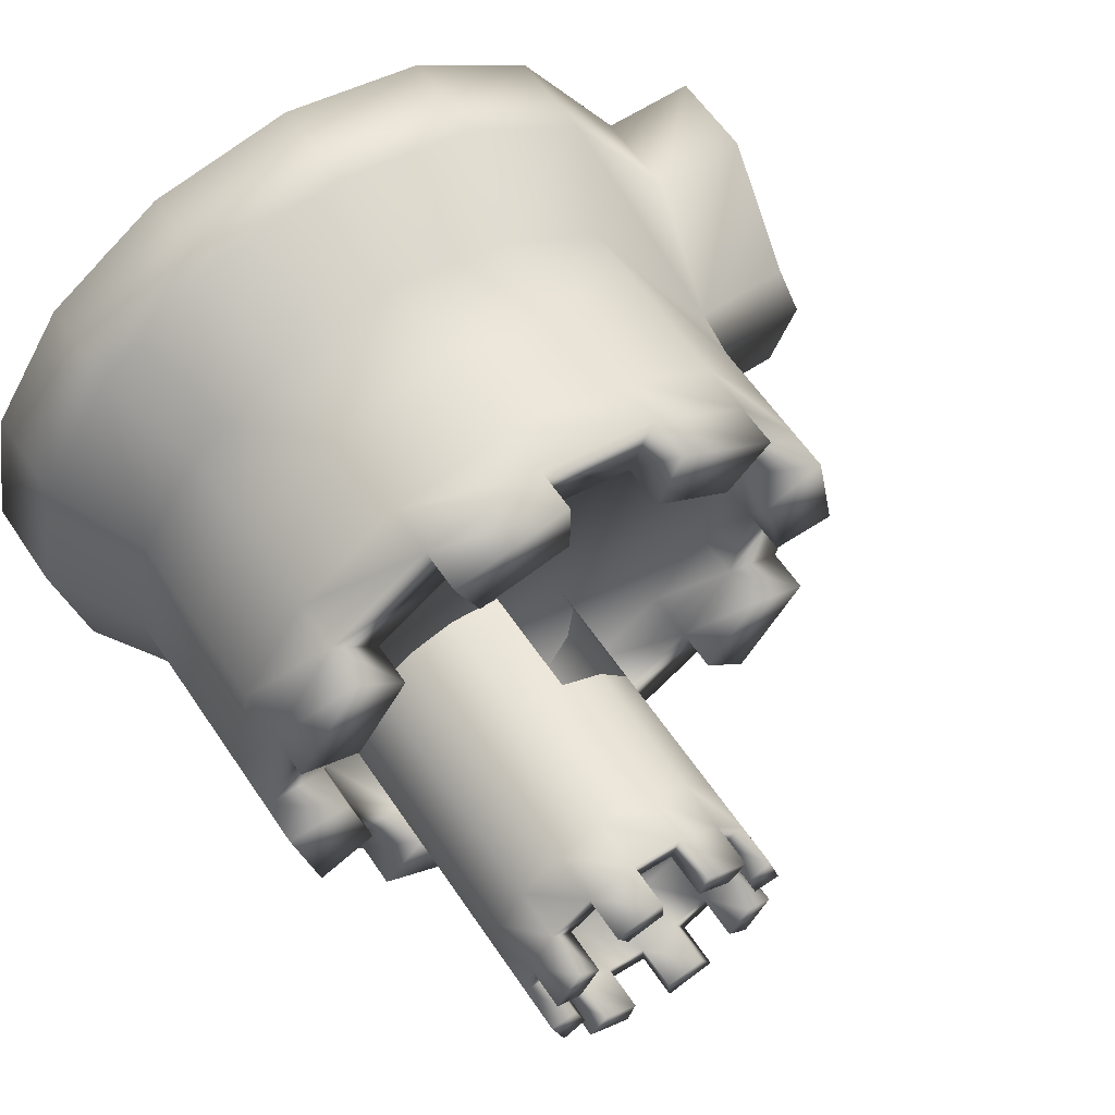
<metadata>
{"format":"obj","ext":"obj","renderer":"f3d","projection":"perspective","resolution":1024,"background":"white","views":[{"elev":60.6,"azim":-34.0,"up":"+Y"}]}
</metadata>
<code>
o Cylinder
v -0.7262 3.898 -0.228
v -0.7262 3.898 0.1574
v 0.0198 3.975 -0.228
v 0.0198 3.975 0.1574
v 0.7664 3.904 -0.228
v 0.7664 3.904 0.1574
v 1.485 3.69 -0.228
v 1.485 3.69 0.1574
v 2.148 3.339 -0.228
v 2.148 3.339 0.1574
v 2.73 2.866 -0.228
v 2.73 2.866 0.1574
v 3.208 2.288 -0.228
v 3.208 2.288 0.1574
v 3.564 1.628 -0.228
v 3.564 1.628 0.1574
v 3.785 0.9113 -0.228
v 3.785 0.9113 0.1574
v 3.861 0.1652 -0.228
v 3.861 0.1652 0.1574
v 3.791 -0.5814 -0.228
v 3.791 -0.5814 0.1574
v 3.576 -1.3 -0.228
v 3.576 -1.3 0.1574
v 3.226 -1.963 -0.228
v 3.226 -1.963 0.1574
v 2.752 -2.545 -0.228
v 2.752 -2.545 0.1574
v 2.175 -3.023 -0.228
v 2.175 -3.023 0.1574
v 1.515 -3.379 -0.228
v 1.515 -3.379 0.1574
v 0.798 -3.6 -0.228
v 0.798 -3.6 0.1574
v 0.05194 -3.676 -0.228
v 0.05194 -3.676 0.1574
v -0.6947 -3.606 -0.228
v -0.6947 -3.606 0.1574
v -1.413 -3.391 -0.228
v -1.413 -3.391 0.1574
v -2.076 -3.041 -0.228
v -2.076 -3.041 0.1574
v -2.658 -2.567 -0.228
v -2.658 -2.567 0.1574
v -3.136 -1.99 -0.228
v -3.136 -1.99 0.1574
v -3.492 -1.33 -0.228
v -3.492 -1.33 0.1574
v -3.713 -0.6129 -0.228
v -3.713 -0.6129 0.1574
v -3.79 0.1331 -0.228
v -3.79 0.1331 0.1574
v -3.719 0.8797 -0.228
v -3.719 0.8797 0.1574
v -3.505 1.598 -0.228
v -3.505 1.598 0.1574
v -3.154 2.261 -0.228
v -3.154 2.261 0.1574
v -2.681 2.843 -0.228
v -2.681 2.843 0.1574
v -2.103 3.321 -0.228
v -2.103 3.321 0.1574
v -1.443 3.677 -0.228
v -1.443 3.677 0.1574
f 1 2 3
f 3 4 5
f 5 6 7
f 7 8 9
f 9 10 11
f 11 12 13
f 13 14 15
f 15 16 17
f 17 18 19
f 19 20 21
f 21 22 23
f 23 24 25
f 25 26 27
f 27 28 29
f 29 30 31
f 31 32 33
f 33 34 35
f 35 36 37
f 37 38 39
f 39 40 41
f 41 42 43
f 43 44 45
f 45 46 47
f 47 48 49
f 49 50 51
f 51 52 53
f 53 54 55
f 55 56 57
f 57 58 59
f 59 60 61
f 4 2 6
f 63 64 1
f 61 62 63
f 1 3 63
f 2 4 3
f 4 6 5
f 6 8 7
f 8 10 9
f 10 12 11
f 12 14 13
f 14 16 15
f 16 18 17
f 18 20 19
f 20 22 21
f 22 24 23
f 24 26 25
f 26 28 27
f 28 30 29
f 30 32 31
f 32 34 33
f 34 36 35
f 36 38 37
f 38 40 39
f 40 42 41
f 42 44 43
f 44 46 45
f 46 48 47
f 48 50 49
f 50 52 51
f 52 54 53
f 54 56 55
f 56 58 57
f 58 60 59
f 60 62 61
f 2 64 6
f 64 62 6
f 62 60 6
f 60 58 6
f 58 56 6
f 56 54 6
f 54 52 6
f 52 50 6
f 50 48 6
f 48 46 6
f 46 44 6
f 44 42 6
f 28 32 30
f 20 24 22
f 20 26 24
f 18 26 20
f 18 28 26
f 18 32 28
f 14 18 16
f 14 32 18
f 42 40 6
f 40 38 6
f 10 14 12
f 10 32 14
f 10 34 32
f 8 34 10
f 36 34 8
f 38 36 6
f 36 8 6
f 64 2 1
f 62 64 63
f 3 5 63
f 5 7 63
f 7 9 63
f 9 11 63
f 11 13 63
f 13 15 63
f 15 17 63
f 17 19 63
f 19 21 63
f 21 23 63
f 23 25 63
f 27 29 31
f 63 59 61
f 63 25 59
f 25 27 59
f 27 31 59
f 47 43 45
f 47 41 43
f 47 39 41
f 47 37 39
f 47 35 37
f 33 35 47
f 31 33 47
f 31 47 49
f 59 31 57
f 31 49 57
f 49 51 57
f 51 53 57
f 53 55 57
o Cylinder.007_Cylinder.010
v -1.735 0.02658 2.724
v -1.735 0.02658 6.919
v -1.285 0.3782 2.724
v -1.285 0.3782 6.919
v -0.7336 0.5305 2.724
v -0.7336 0.5305 6.919
v -0.1663 0.4603 2.724
v -0.1663 0.4603 6.919
v 0.331 0.1784 2.724
v 0.331 0.1784 6.919
v 0.6826 -0.2723 2.724
v 0.6826 -0.2723 6.919
v 0.8349 -0.8233 2.724
v 0.8349 -0.8233 6.919
v 0.7648 -1.391 2.724
v 0.7648 -1.391 6.919
v 0.4829 -1.888 2.724
v 0.4829 -1.888 6.919
v 0.03212 -2.24 2.724
v 0.03212 -2.24 6.919
v -0.5189 -2.392 2.724
v -0.5189 -2.392 6.919
v -1.086 -2.322 2.724
v -1.086 -2.322 6.919
v -1.584 -2.04 2.724
v -1.584 -2.04 6.919
v -1.935 -1.589 2.724
v -1.935 -1.589 6.919
v -2.087 -1.038 2.724
v -2.087 -1.038 6.919
v -2.017 -0.4707 2.724
v -2.017 -0.4707 6.919
v -1.735 0.02658 5.337
v -1.285 0.3782 5.337
v -0.7336 0.5305 5.337
v -0.1663 0.4603 5.337
v 0.331 0.1784 5.337
v 0.6826 -0.2723 5.337
v 0.8349 -0.8233 5.337
v 0.7648 -1.391 5.337
v 0.4829 -1.888 5.337
v 0.03212 -2.24 5.337
v -0.5189 -2.392 5.337
v -1.086 -2.322 5.337
v -1.584 -2.04 5.337
v -1.935 -1.589 5.337
v -2.087 -1.038 5.337
v -2.017 -0.4707 5.337
v 0.4829 -1.888 4.288
v 0.7648 -1.391 4.288
v 0.8349 -0.8233 4.288
v 0.6826 -0.2723 4.288
v -1.735 0.02658 4.288
v -2.017 -0.4707 4.288
v -2.087 -1.038 4.288
v -1.935 -1.589 4.288
v -0.1663 0.4603 4.288
v -0.7336 0.5305 4.288
v -1.285 0.3782 4.288
v -1.584 -2.04 4.288
v -1.086 -2.322 4.288
v -0.5189 -2.392 4.288
v 0.03212 -2.24 4.288
v -1.506 -0.1717 6.919
v -1.148 0.107 6.919
v -0.7114 0.2278 6.919
v -0.2616 0.1722 6.919
v 0.1327 -0.05131 6.919
v 0.4114 -0.4087 6.919
v 0.5322 -0.8455 6.919
v 0.4766 -1.295 6.919
v 0.2531 -1.69 6.919
v -0.1043 -1.968 6.919
v -0.5411 -2.089 6.919
v -0.9909 -2.034 6.919
v -1.385 -1.81 6.919
v -1.664 -1.453 6.919
v -1.785 -1.016 6.919
v -1.729 -0.566 6.919
v -1.735 0.02658 7.49
v -1.285 0.3782 7.49
v -0.7336 0.5305 7.49
v -0.1663 0.4603 7.49
v 0.331 0.1784 7.49
v 0.6826 -0.2723 7.49
v 0.8349 -0.8233 7.49
v 0.7648 -1.391 7.49
v 0.4829 -1.888 7.49
v 0.03212 -2.24 7.49
v -0.5189 -2.392 7.49
v -1.086 -2.322 7.49
v -1.584 -2.04 7.49
v -1.935 -1.589 7.49
v -2.087 -1.038 7.49
v -2.017 -0.4707 7.49
v -1.506 -0.1717 7.49
v -1.148 0.107 7.49
v -0.7114 0.2278 7.49
v -0.2616 0.1722 7.49
v 0.1327 -0.05131 7.49
v 0.4114 -0.4087 7.49
v 0.5322 -0.8455 7.49
v 0.4766 -1.295 7.49
v 0.2531 -1.69 7.49
v -0.1043 -1.968 7.49
v -0.5411 -2.089 7.49
v -0.9909 -2.034 7.49
v -1.385 -1.81 7.49
v -1.664 -1.453 7.49
v -1.785 -1.016 7.49
v -1.729 -0.566 7.49
v -1.735 0.02658 7.99
v -1.285 0.3782 7.99
v -0.7336 0.5305 7.99
v -0.1663 0.4603 7.99
v 0.331 0.1784 7.99
v 0.6826 -0.2723 7.99
v 0.8349 -0.8233 7.99
v 0.7648 -1.391 7.99
v 0.4829 -1.888 7.99
v 0.03212 -2.24 7.99
v -0.5189 -2.392 7.99
v -1.086 -2.322 7.99
v -1.584 -2.04 7.99
v -1.935 -1.589 7.99
v -2.087 -1.038 7.99
v -2.017 -0.4707 7.99
v -1.506 -0.1717 7.99
v -1.148 0.107 7.99
v -0.7114 0.2278 7.99
v -0.2616 0.1722 7.99
v 0.1327 -0.05131 7.99
v 0.4114 -0.4087 7.99
v 0.5322 -0.8455 7.99
v 0.4766 -1.295 7.99
v 0.2531 -1.69 7.99
v -0.1043 -1.968 7.99
v -0.5411 -2.089 7.99
v -0.9909 -2.034 7.99
v -1.385 -1.81 7.99
v -1.664 -1.453 7.99
v -1.785 -1.016 7.99
v -1.729 -0.566 7.99
v -1.735 0.02658 5.87
v -1.285 0.3782 5.87
v -0.7336 0.5305 5.87
v -0.1663 0.4603 5.87
v 0.331 0.1784 5.87
v 0.6826 -0.2723 5.87
v 0.8349 -0.8233 5.87
v 0.7648 -1.391 5.87
v 0.4829 -1.888 5.87
v 0.03212 -2.24 5.87
v -0.5189 -2.392 5.87
v -1.086 -2.322 5.87
v -1.584 -2.04 5.87
v -1.935 -1.589 5.87
v -2.087 -1.038 5.87
v -2.017 -0.4707 5.87
v -1.259 -0.8809 6.919
v -1.132 -0.7823 6.919
v -0.9777 -0.7395 6.919
v -0.8185 -0.7592 6.919
v -0.679 -0.8383 6.919
v -0.5803 -0.9648 6.919
v -0.5375 -1.119 6.919
v -0.5572 -1.279 6.919
v -0.6363 -1.418 6.919
v -0.7628 -1.517 6.919
v -0.9175 -1.56 6.919
v -1.077 -1.54 6.919
v -1.216 -1.461 6.919
v -1.315 -1.334 6.919
v -1.358 -1.18 6.919
v -1.338 -1.02 6.919
v -1.259 -0.8809 4.256
v -1.132 -0.7823 4.256
v -0.9777 -0.7395 4.256
v -0.8185 -0.7592 4.256
v -0.679 -0.8383 4.256
v -0.5803 -0.9648 4.256
v -0.5375 -1.119 4.256
v -0.5572 -1.279 4.256
v -0.6363 -1.418 4.256
v -0.7628 -1.517 4.256
v -0.9175 -1.56 4.256
v -1.077 -1.54 4.256
v -1.216 -1.461 4.256
v -1.315 -1.334 4.256
v -1.358 -1.18 4.256
v -1.338 -1.02 4.256
f 208 66 209
f 209 68 210
f 210 70 211
f 211 72 212
f 212 74 213
f 213 76 214
f 214 78 215
f 215 80 216
f 216 82 217
f 217 84 218
f 218 86 219
f 219 88 220
f 220 90 221
f 221 92 222
f 82 80 152
f 223 96 208
f 222 94 223
f 65 67 95
f 117 97 123
f 123 98 122
f 122 99 121
f 116 102 115
f 115 103 114
f 114 104 113
f 113 105 127
f 127 106 126
f 126 107 125
f 125 108 124
f 124 109 120
f 120 110 119
f 118 112 117
f 119 111 118
f 132 131 227
f 68 66 145
f 92 90 157
f 129 130 161
f 74 72 148
f 134 135 166
f 78 76 150
f 139 140 171
f 88 86 155
f 70 68 146
f 128 129 160
f 66 96 144
f 133 134 165
f 138 139 170
f 143 128 175
f 84 82 153
f 144 159 176
f 169 170 201
f 170 154 202
f 147 163 179
f 154 153 186
f 159 175 191
f 159 158 175
f 157 156 173
f 155 154 171
f 153 152 169
f 151 150 167
f 149 148 165
f 145 144 161
f 147 146 163
f 163 164 195
f 173 174 205
f 140 141 172
f 135 136 167
f 96 94 159
f 130 131 162
f 86 84 154
f 141 142 173
f 136 137 168
f 76 74 149
f 131 132 163
f 72 70 147
f 90 88 156
f 142 143 174
f 80 78 151
f 137 138 169
f 132 133 164
f 94 92 158
f 188 187 204
f 186 185 202
f 184 183 200
f 182 181 198
f 180 179 196
f 178 177 194
f 176 191 192
f 190 189 206
f 157 173 189
f 164 148 196
f 150 149 182
f 151 167 183
f 175 160 207
f 165 166 197
f 160 144 192
f 156 155 188
f 145 161 177
f 168 152 200
f 146 145 178
f 155 171 187
f 171 172 203
f 161 162 193
f 162 146 194
f 152 151 184
f 149 165 181
f 172 156 204
f 167 168 199
f 158 157 190
f 174 158 206
f 166 150 198
f 148 147 180
f 153 169 185
f 224 239 240
f 139 138 235
f 133 132 228
f 140 139 236
f 134 133 230
f 141 140 237
f 135 134 231
f 129 128 224
f 142 141 237
f 136 135 232
f 130 129 225
f 143 142 238
f 137 136 233
f 131 130 226
f 128 143 239
f 138 137 234
f 234 233 250
f 228 227 244
f 235 234 251
f 229 228 245
f 236 235 252
f 230 229 246
f 237 236 253
f 231 230 247
f 225 224 241
f 238 237 254
f 232 231 248
f 226 225 242
f 239 238 255
f 233 232 249
f 227 226 243
f 66 68 209
f 68 70 210
f 70 72 211
f 72 74 212
f 74 76 213
f 76 78 214
f 78 80 215
f 80 82 216
f 82 84 217
f 84 86 218
f 86 88 219
f 88 90 220
f 90 92 221
f 92 94 222
f 80 151 152
f 96 66 208
f 94 96 223
f 89 85 87
f 91 85 89
f 95 91 93
f 95 85 91
f 95 67 85
f 75 71 73
f 77 71 75
f 69 71 77
f 67 69 77
f 85 67 77
f 83 85 81
f 85 77 79
f 81 85 79
f 97 98 123
f 98 99 122
f 99 100 121
f 102 103 115
f 103 104 114
f 104 105 113
f 105 106 127
f 106 107 126
f 107 108 125
f 108 109 124
f 109 110 120
f 110 111 119
f 112 97 117
f 111 112 118
f 228 132 227
f 66 144 145
f 90 156 157
f 130 162 161
f 72 147 148
f 135 167 166
f 76 149 150
f 140 172 171
f 86 154 155
f 68 145 146
f 129 161 160
f 96 159 144
f 134 166 165
f 139 171 170
f 128 160 175
f 82 152 153
f 159 191 176
f 170 202 201
f 154 186 202
f 163 195 179
f 153 185 186
f 175 207 191
f 158 174 175
f 156 172 173
f 154 170 171
f 152 168 169
f 150 166 167
f 148 164 165
f 144 160 161
f 146 162 163
f 164 196 195
f 174 206 205
f 141 173 172
f 136 168 167
f 94 158 159
f 131 163 162
f 84 153 154
f 142 174 173
f 137 169 168
f 74 148 149
f 132 164 163
f 70 146 147
f 88 155 156
f 143 175 174
f 78 150 151
f 138 170 169
f 133 165 164
f 92 157 158
f 187 203 204
f 185 201 202
f 183 199 200
f 181 197 198
f 179 195 196
f 177 193 194
f 191 207 192
f 189 205 206
f 173 205 189
f 148 180 196
f 149 181 182
f 167 199 183
f 160 192 207
f 166 198 197
f 144 176 192
f 155 187 188
f 161 193 177
f 152 184 200
f 145 177 178
f 171 203 187
f 172 204 203
f 162 194 193
f 146 178 194
f 151 183 184
f 165 197 181
f 156 188 204
f 168 200 199
f 157 189 190
f 158 190 206
f 150 182 198
f 147 179 180
f 169 201 185
f 239 255 240
f 138 234 235
f 229 133 228
f 139 235 236
f 133 229 230
f 140 236 237
f 134 230 231
f 225 129 224
f 238 142 237
f 135 231 232
f 226 130 225
f 239 143 238
f 136 232 233
f 227 131 226
f 224 128 239
f 137 233 234
f 233 249 250
f 227 243 244
f 234 250 251
f 228 244 245
f 235 251 252
f 229 245 246
f 236 252 253
f 230 246 247
f 224 240 241
f 237 253 254
f 231 247 248
f 225 241 242
f 238 254 255
f 232 248 249
f 226 242 243
f 75 116 77
f 87 125 89
f 91 120 93
f 67 123 69
f 93 119 95
f 81 113 83
f 85 126 87
f 77 115 79
f 89 124 91
f 65 117 67
f 95 118 65
f 79 114 81
f 83 127 85
f 69 122 71
f 116 115 77
f 125 124 89
f 120 119 93
f 123 122 69
f 119 118 95
f 113 127 83
f 126 125 87
f 115 114 79
f 124 120 91
f 117 123 67
f 118 117 65
f 114 113 81
f 127 126 85
f 122 121 71
f 97 208 98
f 98 209 99
f 99 210 100
f 100 211 101
f 101 212 102
f 102 213 103
f 103 214 104
f 104 215 105
f 105 216 106
f 106 217 107
f 107 218 108
f 108 219 109
f 109 220 110
f 110 221 111
f 112 223 97
f 111 222 112
f 208 209 98
f 209 210 99
f 210 211 100
f 211 212 101
f 212 213 102
f 213 214 103
f 214 215 104
f 215 216 105
f 216 217 106
f 217 218 107
f 218 219 108
f 219 220 109
f 220 221 110
f 221 222 111
f 223 208 97
f 222 223 112
o Cylinder.001_Cylinder.009
v 0.07327 4.283 -0.06958
v 0.05348 3.67 4.078
v 1.648 3.97 -0.06958
v 1.394 3.403 4.078
v 2.983 3.078 -0.06958
v 2.53 2.644 4.078
v 4.167 1.207 -0.06958
v 3.289 1.508 4.078
v 4.481 0.1679 -0.06958
v 3.555 0.1679 4.078
v 4.167 -0.8713 -0.06958
v 3.289 -1.172 4.078
v 2.983 -2.742 -0.06958
v 2.53 -2.308 4.078
v 1.648 -3.634 -0.06958
v 1.394 -3.067 4.078
v 0.07327 -3.947 -0.06958
v 0.05348 -3.334 4.078
v -1.502 -3.634 -0.06958
v -1.287 -3.067 4.078
v -2.837 -2.742 -0.06958
v -2.423 -2.308 4.078
v -3.729 -1.407 -0.06958
v -3.182 -1.172 4.078
v -4.042 0.1679 -0.06958
v -3.448 0.1679 4.078
v -3.729 1.743 -0.06958
v -3.182 1.508 4.078
v -2.837 3.078 -0.06958
v -2.423 2.644 4.078
v -1.502 3.97 -0.06958
v -1.287 3.403 4.078
v 0.05348 3.67 2.004
v 1.394 3.403 2.004
v 2.53 2.644 2.004
v 3.581 1.052 2.621
v 3.848 0.1679 2.693
v 3.581 -0.7164 2.621
v 2.53 -2.308 2.004
v 1.394 -3.067 2.004
v 0.05348 -3.334 2.004
v -1.287 -3.067 2.004
v -2.423 -2.308 2.004
v -3.182 -1.172 2.004
v -3.448 0.1679 2.004
v -3.182 1.508 2.004
v -2.423 2.644 2.004
v -1.287 3.403 2.004
v 0.07327 -3.947 0.9673
v 1.648 -3.634 0.9673
v 2.983 -2.742 0.9673
v 4.167 -0.8713 0.9673
v 0.07327 4.283 0.9673
v -1.502 3.97 0.9673
v -2.837 3.078 0.9673
v -3.729 1.743 0.9673
v 4.167 1.207 0.9673
v 2.983 3.078 0.9673
v 1.648 3.97 0.9673
v -4.042 0.1679 0.9673
v -3.729 -1.407 0.9673
v -2.837 -2.742 0.9673
v -1.502 -3.634 0.9673
v 0.05348 2.944 4.078
v 1.116 2.733 4.078
v 2.017 2.131 4.078
v 2.619 1.23 4.078
v 2.83 0.1679 4.078
v 2.619 -0.8946 4.078
v 2.017 -1.795 4.078
v 1.116 -2.397 4.078
v 0.05348 -2.609 4.078
v -1.009 -2.397 4.078
v -1.91 -1.795 4.078
v -2.512 -0.8946 4.078
v -2.723 0.1679 4.078
v -2.512 1.23 4.078
v -1.91 2.131 4.078
v -1.009 2.733 4.078
v 0.05348 3.67 4.642
v 1.394 3.403 4.642
v 2.53 2.644 4.642
v 3.289 1.508 4.642
v 3.555 0.1679 4.642
v 3.289 -1.172 4.642
v 2.53 -2.308 4.642
v 1.394 -3.067 4.642
v 0.05348 -3.334 4.642
v -1.287 -3.067 4.642
v -2.423 -2.308 4.642
v -3.182 -1.172 4.642
v -3.448 0.1679 4.642
v -3.182 1.508 4.642
v -2.423 2.644 4.642
v -1.287 3.403 4.642
v 0.05348 2.944 4.642
v 1.116 2.733 4.642
v 2.017 2.131 4.642
v 2.619 1.23 4.642
v 2.83 0.1679 4.642
v 2.619 -0.8946 4.642
v 2.017 -1.795 4.642
v 1.116 -2.397 4.642
v 0.05348 -2.609 4.642
v -1.009 -2.397 4.642
v -1.91 -1.795 4.642
v -2.512 -0.8946 4.642
v -2.723 0.1679 4.642
v -2.512 1.23 4.642
v -1.91 2.131 4.642
v -1.009 2.733 4.642
v 0.05348 3.67 5.137
v 1.394 3.403 5.137
v 2.53 2.644 5.137
v 3.289 1.508 5.137
v 3.555 0.1679 5.137
v 3.289 -1.172 5.137
v 2.53 -2.308 5.137
v 1.394 -3.067 5.137
v 0.05348 -3.334 5.137
v -1.287 -3.067 5.137
v -2.423 -2.308 5.137
v -3.182 -1.172 5.137
v -3.448 0.1679 5.137
v -3.182 1.508 5.137
v -2.423 2.644 5.137
v -1.287 3.403 5.137
v 0.05348 2.944 5.137
v 1.116 2.733 5.137
v 2.017 2.131 5.137
v 2.619 1.23 5.137
v 2.83 0.1679 5.137
v 2.619 -0.8946 5.137
v 2.017 -1.795 5.137
v 1.116 -2.397 5.137
v 0.05348 -2.609 5.137
v -1.009 -2.397 5.137
v -1.91 -1.795 5.137
v -2.512 -0.8946 5.137
v -2.723 0.1679 5.137
v -2.512 1.23 5.137
v -1.91 2.131 5.137
v -1.009 2.733 5.137
v 0.05348 3.67 3.041
v 1.394 3.403 3.041
v 2.53 2.644 3.041
v 3.289 1.508 3.424
v 3.555 0.1679 3.424
v 3.289 -1.172 3.424
v 2.53 -2.308 3.041
v 1.394 -3.067 3.041
v 0.05348 -3.334 3.041
v -1.287 -3.067 3.041
v -2.423 -2.308 3.041
v -3.182 -1.172 3.041
v -3.448 0.1679 3.041
v -3.182 1.508 3.041
v -2.423 2.644 3.041
v -1.287 3.403 3.041
v 5.234 1.207 -0.06958
v 5.547 0.1679 -0.06958
v 5.234 -0.8713 -0.06958
v 4.648 1.052 2.621
v 4.914 0.1679 2.693
v 4.648 -0.7164 2.621
v 5.234 -0.8713 0.9673
v 5.234 1.207 0.9673
v 5.205 1.003 0.1358
v 5.457 0.1679 0.1358
v 5.205 -0.6672 0.1358
v 4.734 0.8785 2.42
v 4.948 0.1679 2.477
v 4.734 -0.5428 2.42
v 5.205 -0.6672 0.969
v 5.205 1.003 0.969
v 3.246 1.003 0.1358
v 3.498 0.1679 0.1358
v 3.246 -0.6672 0.1358
v 2.775 0.8785 1.802
v 2.989 0.1679 1.86
v 2.775 -0.5428 1.802
v 3.246 -0.6672 0.969
v 3.246 1.003 0.969
f 399 257 400
f 400 259 401
f 401 261 263
f 402 263 403
f 403 265 404
f 404 267 405
f 405 269 406
f 406 271 407
f 407 273 408
f 408 275 409
f 409 277 410
f 410 279 411
f 411 281 412
f 412 283 413
f 273 271 343
f 414 287 399
f 413 285 414
f 256 258 286
f 308 288 314
f 314 289 313
f 313 290 291
f 307 293 306
f 306 294 295
f 305 295 296
f 304 296 297
f 318 297 298
f 317 298 299
f 316 299 300
f 315 300 311
f 311 301 310
f 309 303 308
f 310 302 309
f 320 319 321
f 259 257 336
f 283 281 348
f 320 321 352
f 265 263 339
f 325 326 357
f 269 267 341
f 330 331 362
f 279 277 346
f 261 259 337
f 319 320 351
f 257 287 335
f 324 325 356
f 329 330 361
f 334 319 366
f 275 273 344
f 335 350 367
f 360 361 392
f 361 345 393
f 338 354 370
f 345 344 377
f 350 366 382
f 350 349 366
f 348 347 364
f 346 345 362
f 344 343 360
f 342 341 358
f 340 339 356
f 336 335 352
f 338 337 354
f 354 355 386
f 364 365 396
f 331 332 363
f 326 327 358
f 287 285 350
f 321 322 353
f 277 275 345
f 332 333 364
f 327 328 359
f 267 265 340
f 322 323 354
f 263 261 338
f 281 279 347
f 333 334 365
f 271 269 342
f 328 329 360
f 323 324 355
f 285 283 349
f 379 378 395
f 377 376 393
f 375 374 391
f 373 372 389
f 371 370 387
f 369 368 385
f 367 382 383
f 381 380 397
f 348 364 380
f 355 339 387
f 341 340 373
f 342 358 374
f 366 351 398
f 356 357 388
f 351 335 383
f 347 346 379
f 336 352 368
f 359 343 391
f 337 336 369
f 346 362 378
f 362 363 394
f 352 353 384
f 353 337 385
f 343 342 375
f 340 356 372
f 363 347 395
f 358 359 390
f 349 348 381
f 365 349 397
f 357 341 389
f 339 338 371
f 344 360 376
f 312 291 422
f 264 262 416
f 293 307 421
f 266 264 416
f 417 416 424
f 416 415 424
f 422 418 430
f 420 421 429
f 428 429 436
f 425 424 433
f 424 423 431
f 430 426 434
f 257 259 400
f 259 261 401
f 402 401 263
f 263 265 403
f 265 267 404
f 267 269 405
f 269 271 406
f 271 273 407
f 273 275 408
f 275 277 409
f 277 279 410
f 279 281 411
f 281 283 412
f 283 285 413
f 271 342 343
f 287 257 399
f 285 287 414
f 266 262 264
f 260 262 266
f 260 266 268
f 258 260 286
f 260 268 286
f 268 270 286
f 278 274 276
f 280 274 278
f 272 274 280
f 270 272 280
f 286 270 284
f 270 280 282
f 284 270 282
f 288 289 314
f 289 290 313
f 312 313 291
f 293 294 306
f 305 306 295
f 304 305 296
f 318 304 297
f 317 318 298
f 316 317 299
f 315 316 300
f 300 301 311
f 301 302 310
f 303 288 308
f 302 303 309
f 321 323 322
f 321 319 323
f 328 330 329
f 328 331 330
f 328 332 331
f 328 333 332
f 334 333 328
f 325 327 326
f 325 328 327
f 334 328 325
f 319 334 325
f 323 319 324
f 319 325 324
f 257 335 336
f 281 347 348
f 321 353 352
f 263 338 339
f 326 358 357
f 267 340 341
f 331 363 362
f 277 345 346
f 259 336 337
f 320 352 351
f 287 350 335
f 325 357 356
f 330 362 361
f 319 351 366
f 273 343 344
f 350 382 367
f 361 393 392
f 345 377 393
f 354 386 370
f 344 376 377
f 366 398 382
f 349 365 366
f 347 363 364
f 345 361 362
f 343 359 360
f 341 357 358
f 339 355 356
f 335 351 352
f 337 353 354
f 355 387 386
f 365 397 396
f 332 364 363
f 327 359 358
f 285 349 350
f 322 354 353
f 275 344 345
f 333 365 364
f 328 360 359
f 265 339 340
f 323 355 354
f 261 337 338
f 279 346 347
f 334 366 365
f 269 341 342
f 329 361 360
f 324 356 355
f 283 348 349
f 378 394 395
f 376 392 393
f 374 390 391
f 372 388 389
f 370 386 387
f 368 384 385
f 382 398 383
f 380 396 397
f 364 396 380
f 339 371 387
f 340 372 373
f 358 390 374
f 351 383 398
f 357 389 388
f 335 367 383
f 346 378 379
f 352 384 368
f 343 375 391
f 336 368 369
f 362 394 378
f 363 395 394
f 353 385 384
f 337 369 385
f 342 374 375
f 356 388 372
f 347 379 395
f 359 391 390
f 348 380 381
f 349 381 397
f 341 373 389
f 338 370 371
f 360 392 376
f 291 418 422
f 262 415 416
f 420 293 421
f 417 266 416
f 425 417 424
f 415 423 424
f 418 426 430
f 428 420 429
f 429 437 436
f 424 432 433
f 432 424 431
f 438 430 434
f 266 307 268
f 278 316 280
f 282 311 284
f 258 314 260
f 284 310 286
f 272 304 274
f 276 317 278
f 268 306 270
f 280 315 282
f 256 308 258
f 286 309 256
f 270 305 272
f 274 318 276
f 260 313 262
f 307 266 421
f 262 312 415
f 415 422 430
f 421 417 429
f 429 425 437
f 423 430 431
f 307 306 268
f 316 315 280
f 311 310 284
f 314 313 260
f 310 309 286
f 304 318 274
f 317 316 278
f 306 305 270
f 315 311 282
f 308 314 258
f 309 308 256
f 305 304 272
f 318 317 276
f 313 312 262
f 266 417 421
f 312 422 415
f 423 415 430
f 417 425 429
f 425 433 437
f 430 438 431
f 288 399 289
f 289 400 290
f 290 401 402
f 291 402 292
f 292 403 404
f 293 404 294
f 294 405 295
f 295 406 296
f 296 407 297
f 297 408 298
f 298 409 299
f 299 410 300
f 300 411 301
f 301 412 302
f 303 414 288
f 302 413 303
f 292 293 419
f 291 292 419
f 419 420 427
f 418 419 427
f 427 428 436
f 426 427 434
f 399 400 289
f 400 401 290
f 291 290 402
f 402 403 292
f 293 292 404
f 404 405 294
f 405 406 295
f 406 407 296
f 407 408 297
f 408 409 298
f 409 410 299
f 410 411 300
f 411 412 301
f 412 413 302
f 414 399 288
f 413 414 303
f 293 420 419
f 418 291 419
f 420 428 427
f 426 418 427
f 435 427 436
f 427 435 434

</code>
